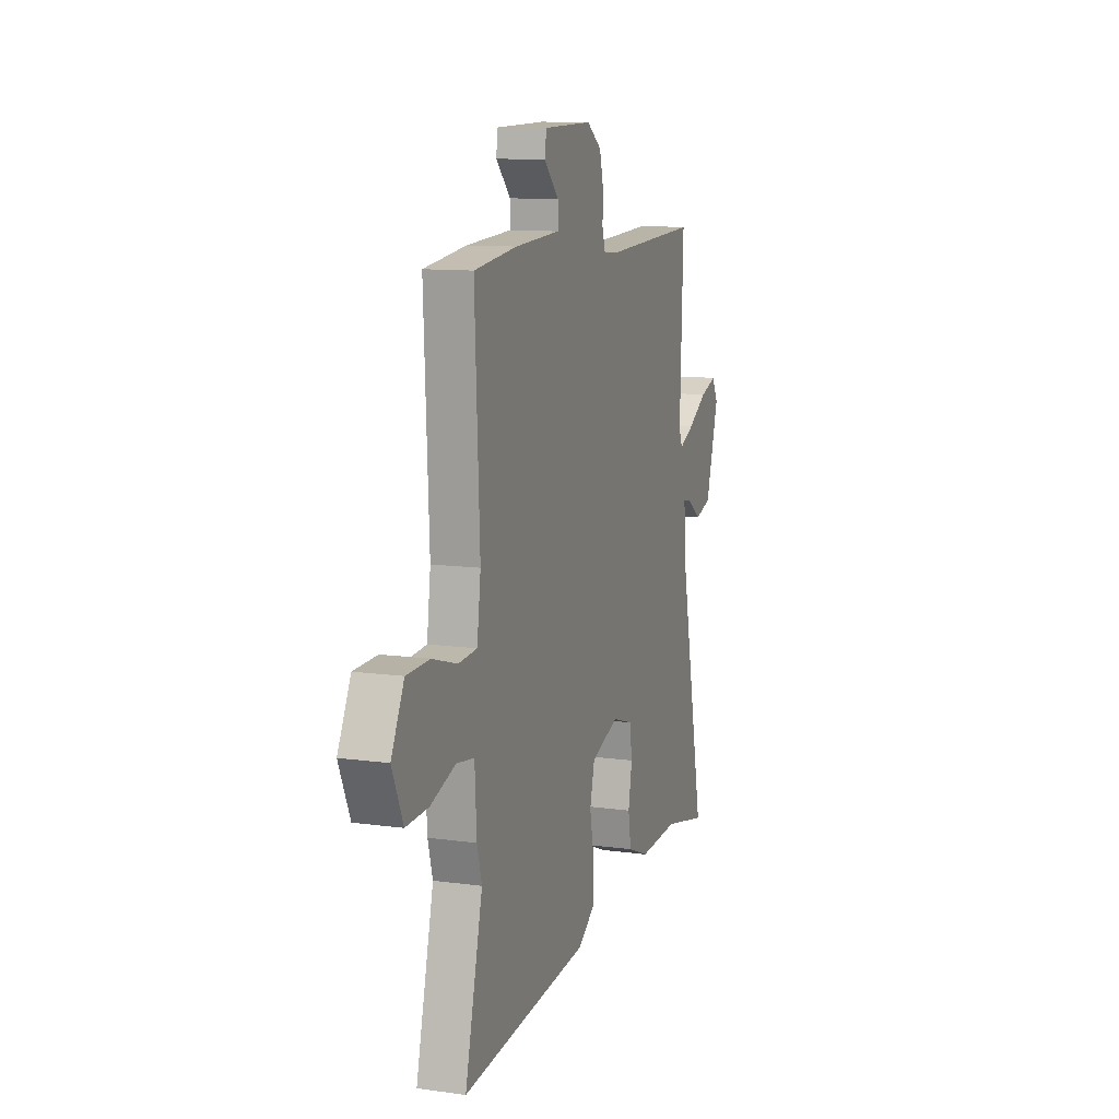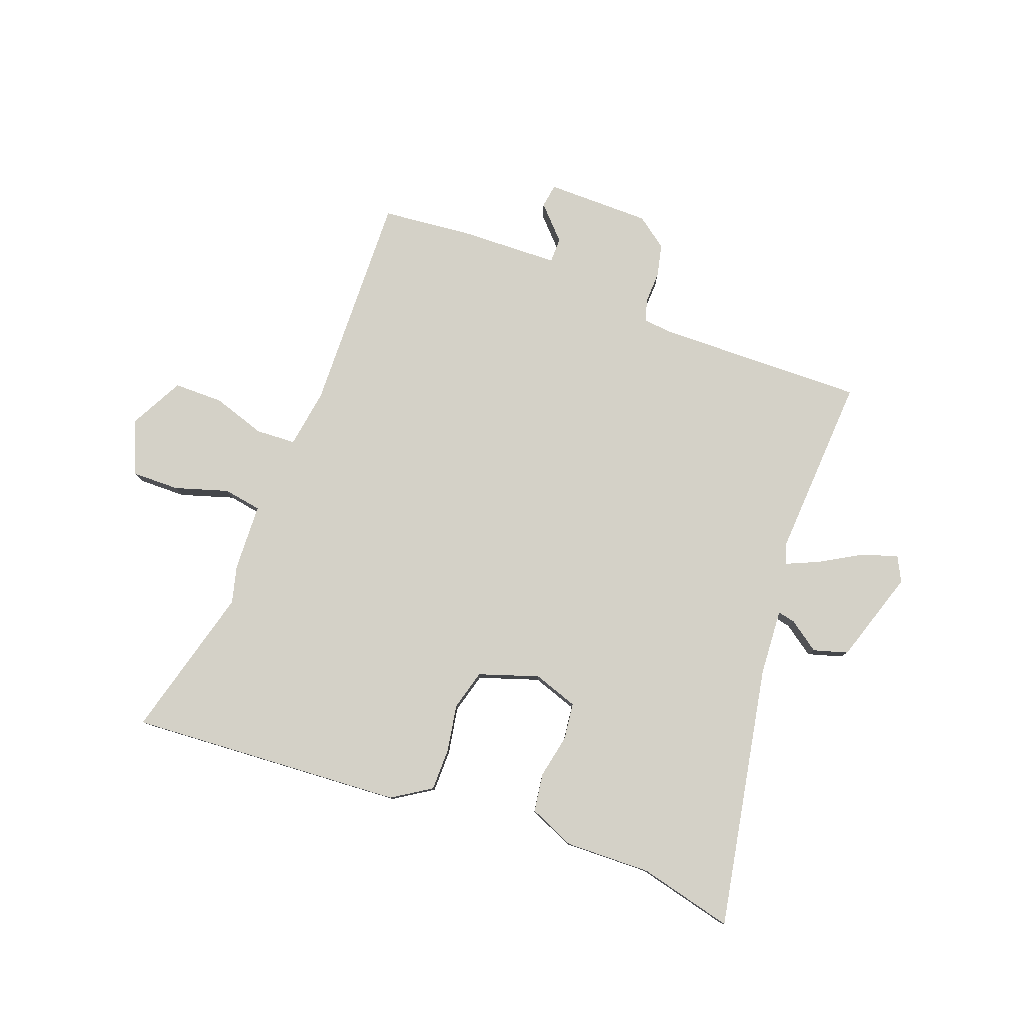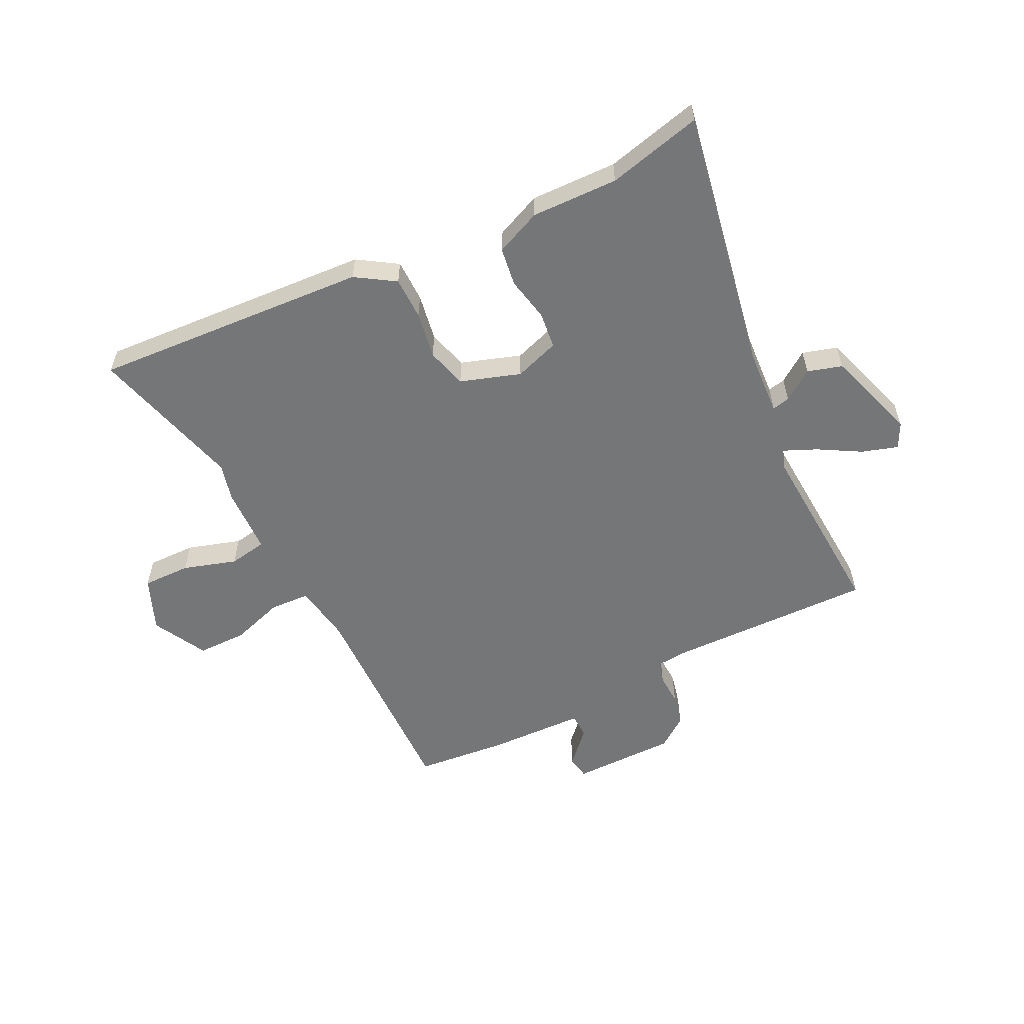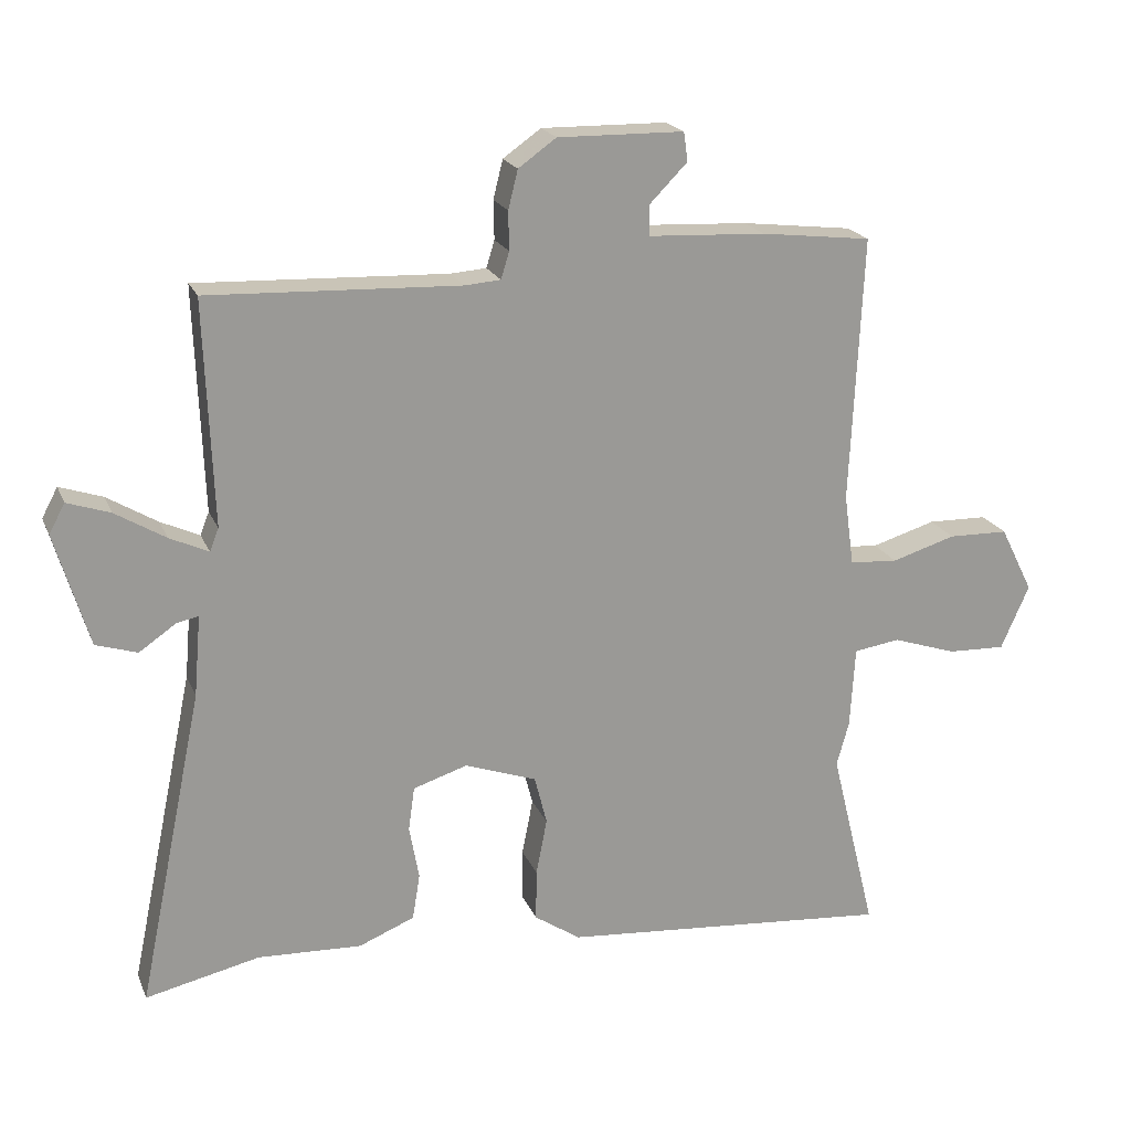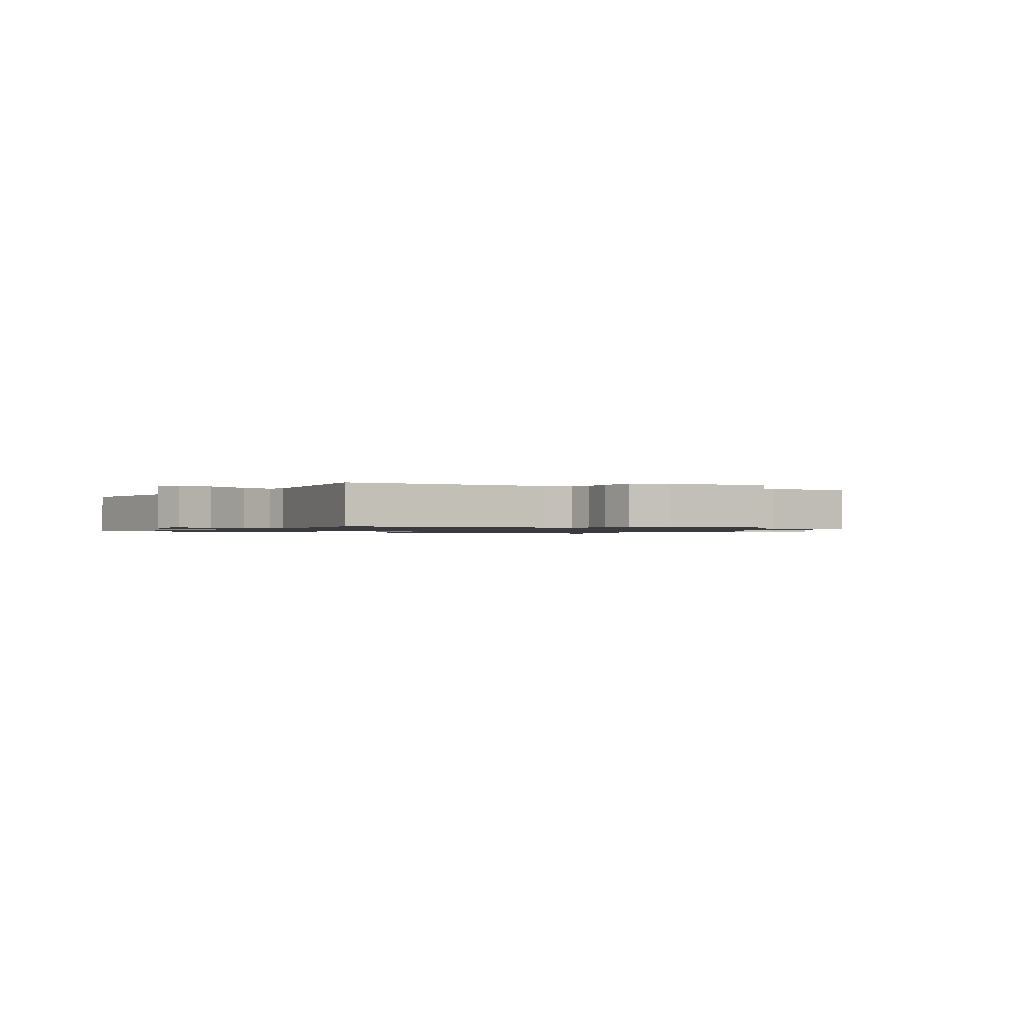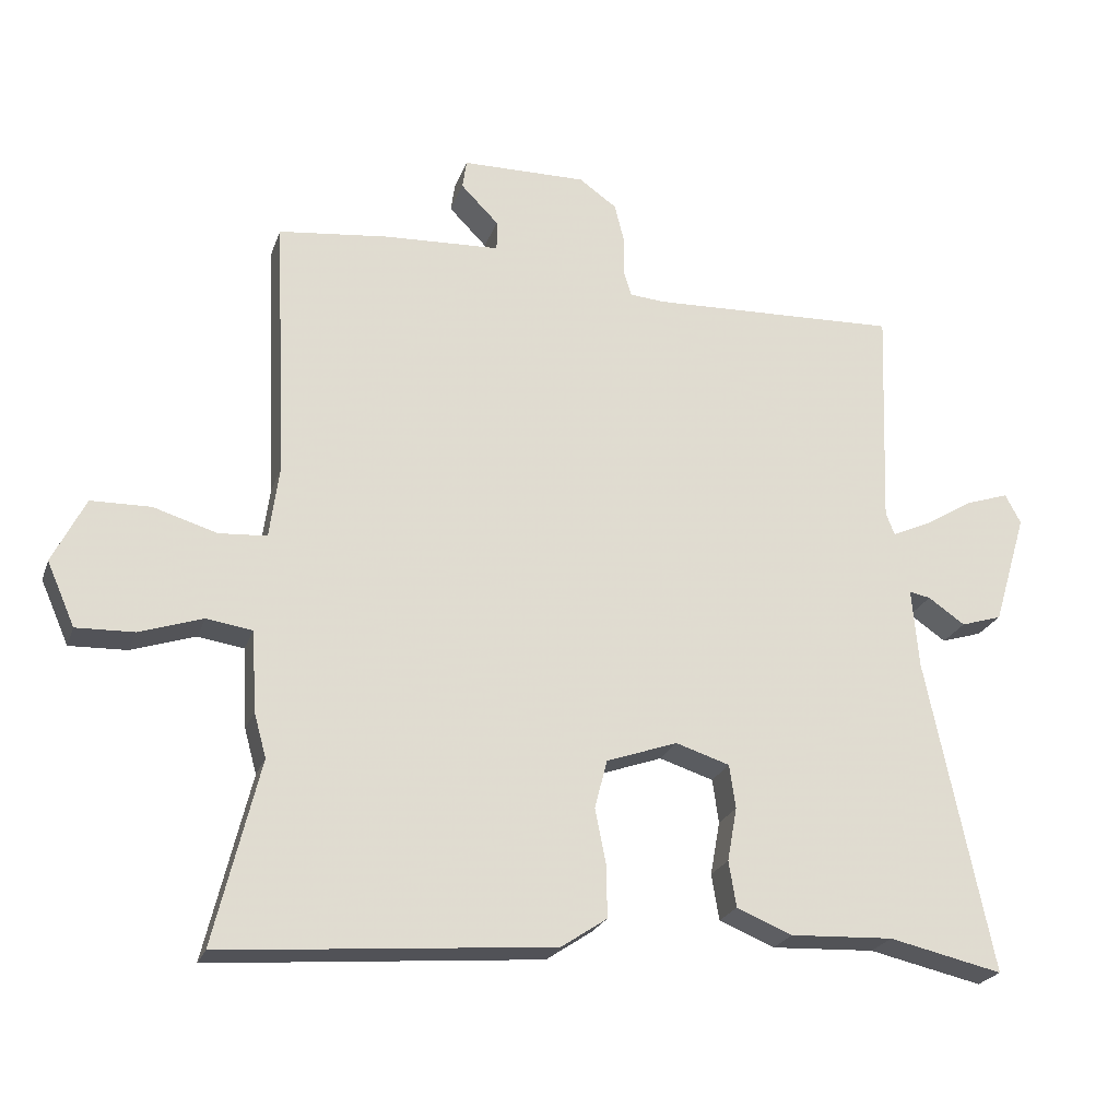
<metadata>
{"format":"obj","ext":"obj","renderer":"f3d","projection":"perspective","resolution":1024,"background":"white","views":[{"elev":11.2,"azim":108.7,"up":"+Z"},{"elev":79.8,"azim":-158.4,"up":"+Y"},{"elev":-56.7,"azim":-152.4,"up":"+Y"},{"elev":20.3,"azim":-18.2,"up":"+Z"},{"elev":-1.1,"azim":-26.3,"up":"+Y"},{"elev":-23.4,"azim":163.1,"up":"+Z"}]}
</metadata>
<code>
v 0.47 0.07 0.506
v 0.452 0.07 0.12
v 0.466 0.07 0.016
v 0.536 0.07 0.011
v 0.629 0.07 0.039
v 0.716 0.07 0.037
v 0.764 0.07 -0.059
v 0.723 0.07 -0.152
v 0.639 0.07 -0.149
v 0.546 0.07 -0.118
v 0.479 0.07 -0.128
v 0.472 0.07 -0.246
v 0.454 0.07 -0.311
v 0.52 0.07 -0.58
v 0.038 0.07 -0.539
v -0.029 0.07 -0.494
v -0.028 0.07 -0.419
v -0.012 0.07 -0.337
v -0.03 0.07 -0.266
v -0.134 0.07 -0.229
v -0.213 0.07 -0.254
v -0.222 0.07 -0.318
v -0.208 0.07 -0.396
v -0.219 0.07 -0.463
v -0.3 0.07 -0.496
v -0.451 0.07 -0.489
v -0.617 0.07 -0.526
v -0.522 0.07 -0.067
v -0.512 0.07 0.05
v -0.543 0.07 0.044
v -0.597 0.07 0.007
v -0.657 0.07 0.026
v -0.706 0.07 0.19
v -0.683 0.07 0.233
v -0.621 0.07 0.212
v -0.548 0.07 0.168
v -0.492 0.07 0.142
v -0.479 0.07 0.175
v -0.491 0.07 0.5
v -0.127 0.07 0.485
v -0.075 0.07 0.489
v -0.063 0.07 0.528
v -0.064 0.07 0.584
v -0.05 0.07 0.64
v 0.005 0.07 0.679
v 0.188 0.07 0.676
v 0.194 0.07 0.634
v 0.139 0.07 0.578
v 0.139 0.07 0.534
v 0.31 0.07 0.525
v 0.47 0 0.506
v 0.452 0 0.12
v 0.466 0 0.016
v 0.536 0 0.011
v 0.629 0 0.039
v 0.716 0 0.037
v 0.764 0 -0.059
v 0.723 0 -0.152
v 0.639 0 -0.149
v 0.546 0 -0.118
v 0.479 0 -0.128
v 0.472 0 -0.246
v 0.454 0 -0.311
v 0.52 0 -0.58
v 0.038 0 -0.539
v -0.029 0 -0.494
v -0.028 0 -0.419
v -0.012 0 -0.337
v -0.03 0 -0.266
v -0.134 0 -0.229
v -0.213 0 -0.254
v -0.222 0 -0.318
v -0.208 0 -0.396
v -0.219 0 -0.463
v -0.3 0 -0.496
v -0.451 0 -0.489
v -0.617 0 -0.526
v -0.522 0 -0.067
v -0.512 0 0.05
v -0.543 0 0.044
v -0.597 0 0.007
v -0.657 0 0.026
v -0.706 0 0.19
v -0.683 0 0.233
v -0.621 0 0.212
v -0.548 0 0.168
v -0.492 0 0.142
v -0.479 0 0.175
v -0.491 0 0.5
v -0.127 0 0.485
v -0.075 0 0.489
v -0.063 0 0.528
v -0.064 0 0.584
v -0.05 0 0.64
v 0.005 0 0.679
v 0.188 0 0.676
v 0.194 0 0.634
v 0.139 0 0.578
v 0.139 0 0.534
v 0.31 0 0.525
f 49 50 1 2
f 46 47 48
f 45 46 48
f 44 45 48
f 43 44 48
f 42 43 48
f 41 42 48 49
f 38 39 40
f 37 38 40 41
f 34 35 36
f 33 34 36
f 32 33 36
f 31 32 36
f 30 31 36
f 29 30 36 37
f 49 2 3
f 41 49 3
f 37 41 3
f 29 37 3
f 28 29 3
f 24 25 26
f 23 24 26
f 22 23 26
f 26 27 28
f 22 26 28
f 21 22 28
f 16 17 18
f 15 16 18
f 14 15 18
f 13 14 18
f 13 18 19
f 12 13 19
f 11 12 19
f 8 9 10
f 7 8 10
f 6 7 10
f 5 6 10
f 4 5 10
f 4 10 11
f 28 3 4
f 21 28 4
f 20 21 4
f 4 11 19 20
f 52 51 100 99
f 98 97 96
f 98 96 95
f 98 95 94
f 98 94 93
f 98 93 92
f 99 98 92 91
f 90 89 88
f 91 90 88 87
f 86 85 84
f 86 84 83
f 86 83 82
f 86 82 81
f 86 81 80
f 87 86 80 79
f 53 52 99
f 53 99 91
f 53 91 87
f 53 87 79
f 53 79 78
f 76 75 74
f 76 74 73
f 76 73 72
f 78 77 76
f 78 76 72
f 78 72 71
f 68 67 66
f 68 66 65
f 68 65 64
f 68 64 63
f 69 68 63
f 69 63 62
f 69 62 61
f 60 59 58
f 60 58 57
f 60 57 56
f 60 56 55
f 60 55 54
f 61 60 54
f 54 53 78
f 54 78 71
f 54 71 70
f 70 69 61 54
f 1 51 52 2
f 2 52 53 3
f 3 53 54 4
f 4 54 55 5
f 5 55 56 6
f 6 56 57 7
f 7 57 58 8
f 8 58 59 9
f 9 59 60 10
f 10 60 61 11
f 11 61 62 12
f 12 62 63 13
f 13 63 64 14
f 14 64 65 15
f 15 65 66 16
f 16 66 67 17
f 17 67 68 18
f 18 68 69 19
f 19 69 70 20
f 20 70 71 21
f 21 71 72 22
f 22 72 73 23
f 23 73 74 24
f 24 74 75 25
f 25 75 76 26
f 26 76 77 27
f 27 77 78 28
f 28 78 79 29
f 29 79 80 30
f 30 80 81 31
f 31 81 82 32
f 32 82 83 33
f 33 83 84 34
f 34 84 85 35
f 35 85 86 36
f 36 86 87 37
f 37 87 88 38
f 38 88 89 39
f 39 89 90 40
f 40 90 91 41
f 41 91 92 42
f 42 92 93 43
f 43 93 94 44
f 44 94 95 45
f 45 95 96 46
f 46 96 97 47
f 47 97 98 48
f 48 98 99 49
f 49 99 100 50
f 50 100 51 1

</code>
